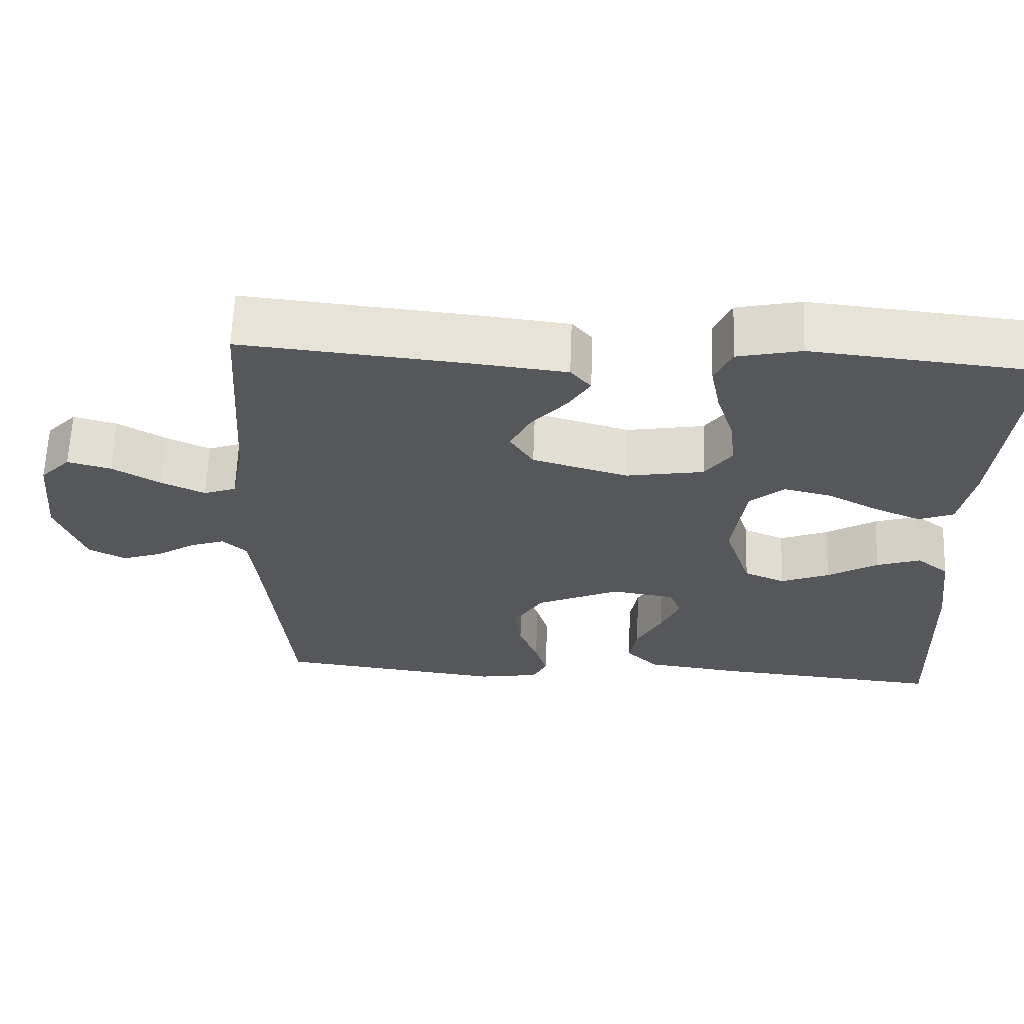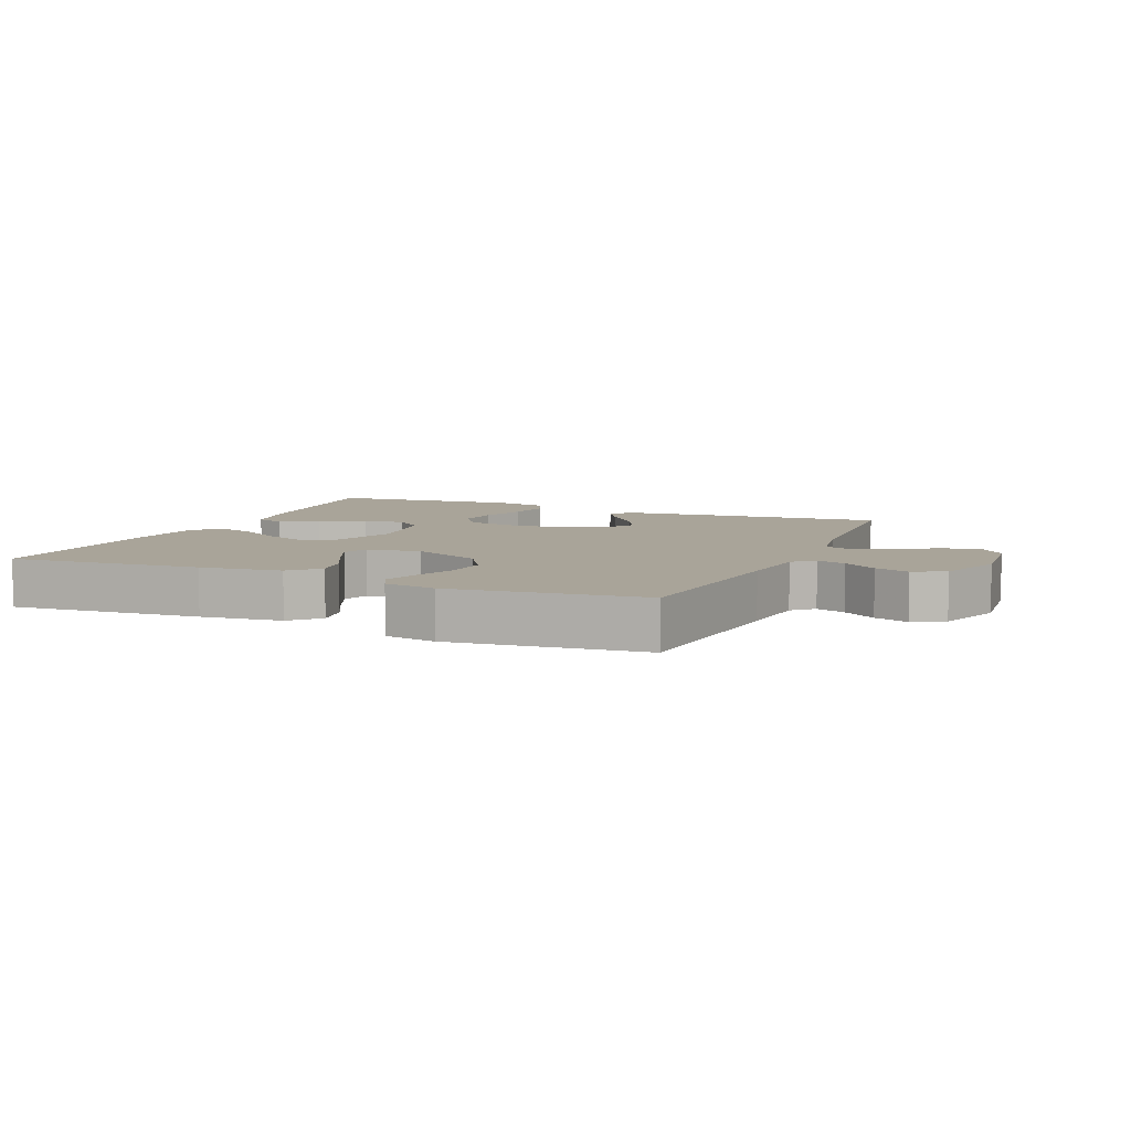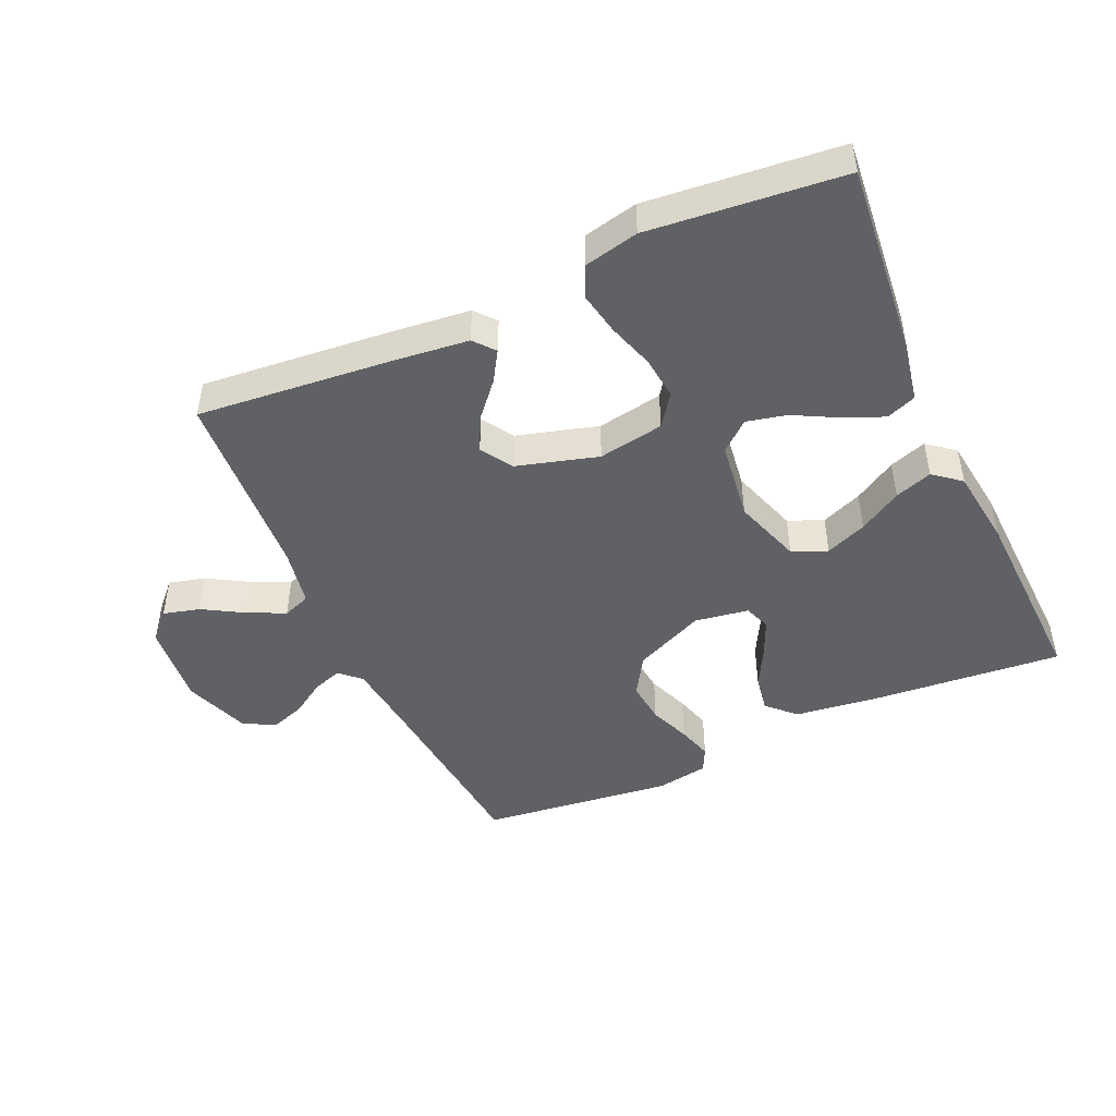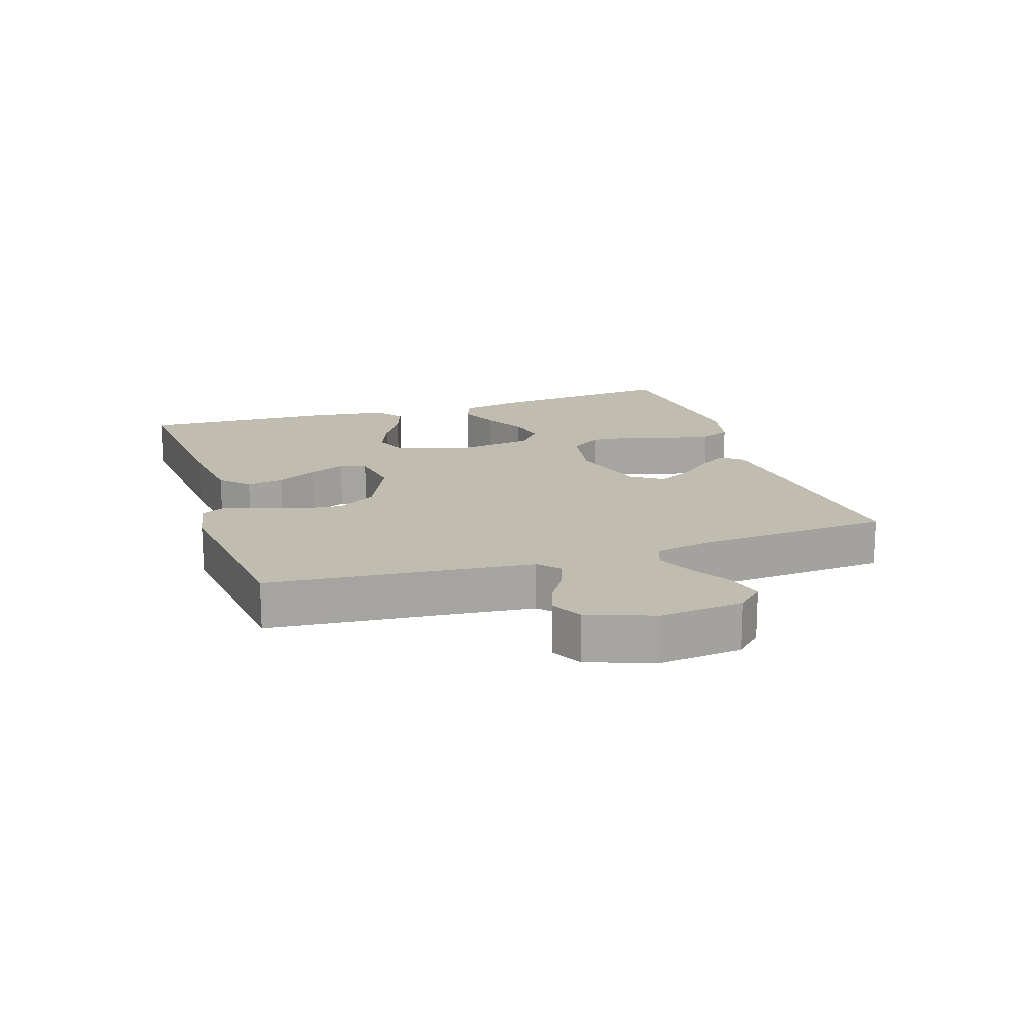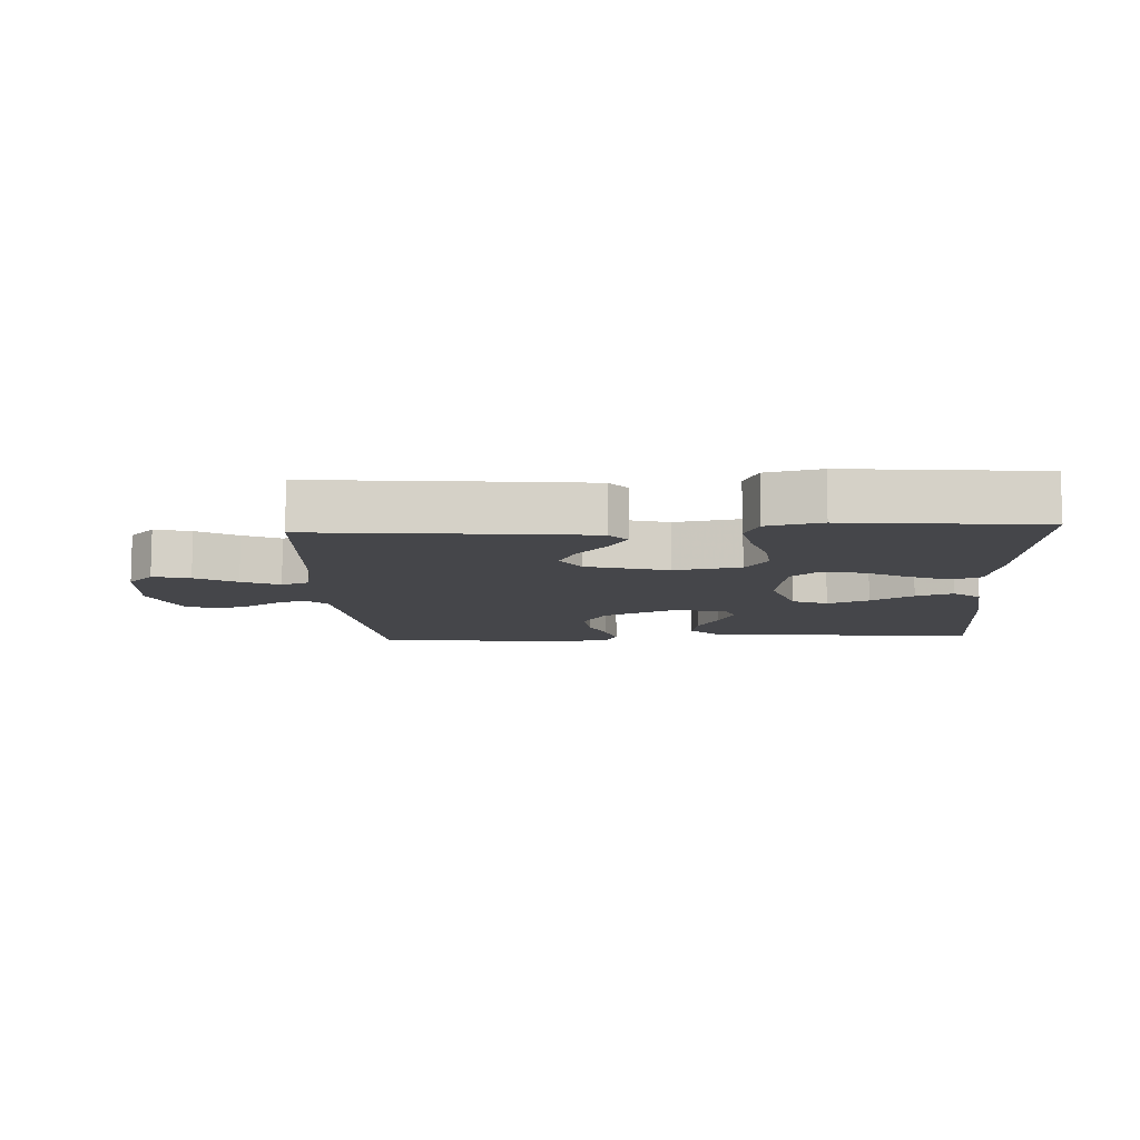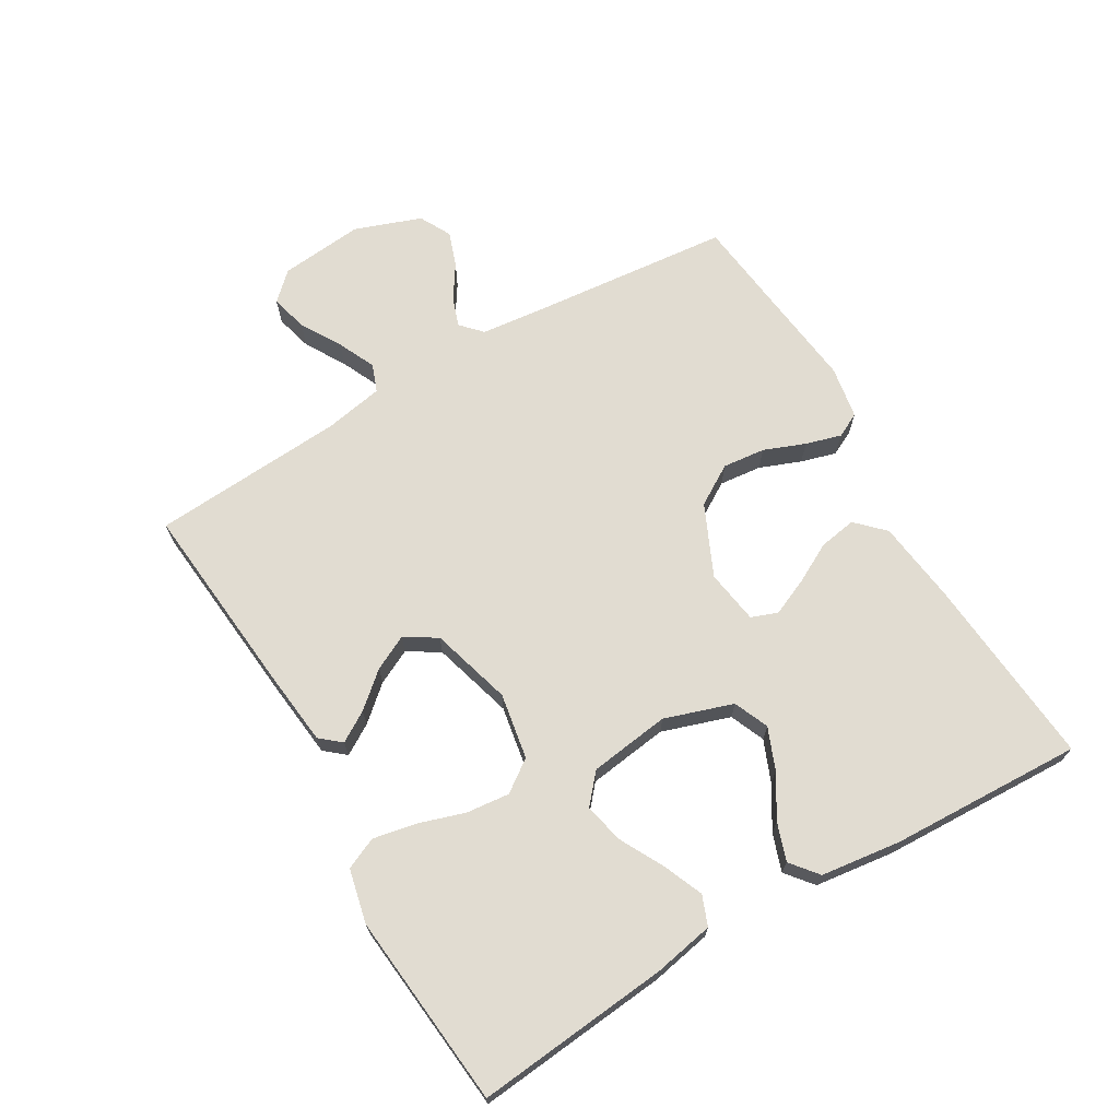
<metadata>
{"format":"obj","ext":"obj","renderer":"f3d","projection":"perspective","resolution":1024,"background":"white","views":[{"elev":63.4,"azim":2.2,"up":"+Z"},{"elev":7.3,"azim":-156.7,"up":"+Y"},{"elev":-46.6,"azim":24.2,"up":"+Y"},{"elev":16.5,"azim":-108.0,"up":"+Y"},{"elev":-9.9,"azim":3.0,"up":"+Y"},{"elev":69.2,"azim":59.6,"up":"+Y"}]}
</metadata>
<code>
v -0.5 0.07 0.5
v -0.2 0.07 0.472
v -0.082 0.07 0.459
v -0.055 0.07 0.427
v -0.084 0.07 0.38
v -0.13 0.07 0.327
v -0.157 0.07 0.273
v -0.126 0.07 0.224
v 0 0.07 0.188
v 0.102 0.07 0.206
v 0.137 0.07 0.255
v 0.13 0.07 0.322
v 0.107 0.07 0.394
v 0.094 0.07 0.461
v 0.116 0.07 0.51
v 0.2 0.07 0.529
v 0.5 0.07 0.5
v 0.471 0.07 0.2
v 0.453 0.07 0.106
v 0.407 0.07 0.088
v 0.345 0.07 0.114
v 0.277 0.07 0.15
v 0.215 0.07 0.164
v 0.17 0.07 0.125
v 0.153 0.07 0
v 0.188 0.07 -0.106
v 0.242 0.07 -0.129
v 0.306 0.07 -0.103
v 0.372 0.07 -0.063
v 0.43 0.07 -0.043
v 0.472 0.07 -0.077
v 0.488 0.07 -0.2
v 0.5 0.07 -0.5
v 0.2 0.07 -0.475
v 0.073 0.07 -0.459
v 0.031 0.07 -0.417
v 0.041 0.07 -0.359
v 0.074 0.07 -0.297
v 0.099 0.07 -0.24
v 0.084 0.07 -0.199
v 0 0.07 -0.186
v -0.11 0.07 -0.236
v -0.148 0.07 -0.298
v -0.141 0.07 -0.364
v -0.116 0.07 -0.428
v -0.1 0.07 -0.483
v -0.119 0.07 -0.521
v -0.2 0.07 -0.535
v -0.5 0.07 -0.5
v -0.529 0.07 -0.2
v -0.541 0.07 -0.09
v -0.573 0.07 -0.06
v -0.619 0.07 -0.076
v -0.671 0.07 -0.11
v -0.725 0.07 -0.129
v -0.774 0.07 -0.103
v -0.811 0.07 0
v -0.798 0.07 0.13
v -0.758 0.07 0.172
v -0.701 0.07 0.157
v -0.638 0.07 0.12
v -0.58 0.07 0.093
v -0.537 0.07 0.109
v -0.52 0.07 0.2
v -0.5 0 0.5
v -0.2 0 0.472
v -0.082 0 0.459
v -0.055 0 0.427
v -0.084 0 0.38
v -0.13 0 0.327
v -0.157 0 0.273
v -0.126 0 0.224
v 0 0 0.188
v 0.102 0 0.206
v 0.137 0 0.255
v 0.13 0 0.322
v 0.107 0 0.394
v 0.094 0 0.461
v 0.116 0 0.51
v 0.2 0 0.529
v 0.5 0 0.5
v 0.471 0 0.2
v 0.453 0 0.106
v 0.407 0 0.088
v 0.345 0 0.114
v 0.277 0 0.15
v 0.215 0 0.164
v 0.17 0 0.125
v 0.153 0 0
v 0.188 0 -0.106
v 0.242 0 -0.129
v 0.306 0 -0.103
v 0.372 0 -0.063
v 0.43 0 -0.043
v 0.472 0 -0.077
v 0.488 0 -0.2
v 0.5 0 -0.5
v 0.2 0 -0.475
v 0.073 0 -0.459
v 0.031 0 -0.417
v 0.041 0 -0.359
v 0.074 0 -0.297
v 0.099 0 -0.24
v 0.084 0 -0.199
v 0 0 -0.186
v -0.11 0 -0.236
v -0.148 0 -0.298
v -0.141 0 -0.364
v -0.116 0 -0.428
v -0.1 0 -0.483
v -0.119 0 -0.521
v -0.2 0 -0.535
v -0.5 0 -0.5
v -0.529 0 -0.2
v -0.541 0 -0.09
v -0.573 0 -0.06
v -0.619 0 -0.076
v -0.671 0 -0.11
v -0.725 0 -0.129
v -0.774 0 -0.103
v -0.811 0 0
v -0.798 0 0.13
v -0.758 0 0.172
v -0.701 0 0.157
v -0.638 0 0.12
v -0.58 0 0.093
v -0.537 0 0.109
v -0.52 0 0.2
f 59 60 61
f 58 59 61
f 57 58 61
f 56 57 61
f 55 56 61
f 54 55 61
f 53 54 61
f 52 53 61 62
f 51 52 62 63
f 48 49 50
f 47 48 50
f 46 47 50
f 45 46 50
f 44 45 50
f 51 63 64
f 50 51 64
f 44 50 64
f 43 44 64
f 36 37 38
f 35 36 38
f 34 35 38
f 33 34 38
f 32 33 38
f 31 32 38
f 30 31 38
f 29 30 38
f 28 29 38
f 27 28 38 39
f 26 27 39 40
f 20 21 22
f 19 20 22
f 18 19 22
f 17 18 22
f 16 17 22
f 15 16 22
f 14 15 22
f 13 14 22
f 12 13 22
f 11 12 22 23
f 10 11 23 24
f 4 5 6
f 3 4 6
f 2 3 6
f 1 2 6
f 64 1 6
f 64 6 7
f 64 7 8
f 43 64 8
f 42 43 8
f 41 42 8 9
f 40 41 9
f 26 40 9
f 25 26 9
f 9 10 24 25
f 125 124 123
f 125 123 122
f 125 122 121
f 125 121 120
f 125 120 119
f 125 119 118
f 125 118 117
f 126 125 117 116
f 127 126 116 115
f 114 113 112
f 114 112 111
f 114 111 110
f 114 110 109
f 114 109 108
f 128 127 115
f 128 115 114
f 128 114 108
f 128 108 107
f 102 101 100
f 102 100 99
f 102 99 98
f 102 98 97
f 102 97 96
f 102 96 95
f 102 95 94
f 102 94 93
f 102 93 92
f 103 102 92 91
f 104 103 91 90
f 86 85 84
f 86 84 83
f 86 83 82
f 86 82 81
f 86 81 80
f 86 80 79
f 86 79 78
f 86 78 77
f 86 77 76
f 87 86 76 75
f 88 87 75 74
f 70 69 68
f 70 68 67
f 70 67 66
f 70 66 65
f 70 65 128
f 71 70 128
f 72 71 128
f 72 128 107
f 72 107 106
f 73 72 106 105
f 73 105 104
f 73 104 90
f 73 90 89
f 89 88 74 73
f 1 65 66 2
f 2 66 67 3
f 3 67 68 4
f 4 68 69 5
f 5 69 70 6
f 6 70 71 7
f 7 71 72 8
f 8 72 73 9
f 9 73 74 10
f 10 74 75 11
f 11 75 76 12
f 12 76 77 13
f 13 77 78 14
f 14 78 79 15
f 15 79 80 16
f 16 80 81 17
f 17 81 82 18
f 18 82 83 19
f 19 83 84 20
f 20 84 85 21
f 21 85 86 22
f 22 86 87 23
f 23 87 88 24
f 24 88 89 25
f 25 89 90 26
f 26 90 91 27
f 27 91 92 28
f 28 92 93 29
f 29 93 94 30
f 30 94 95 31
f 31 95 96 32
f 32 96 97 33
f 33 97 98 34
f 34 98 99 35
f 35 99 100 36
f 36 100 101 37
f 37 101 102 38
f 38 102 103 39
f 39 103 104 40
f 40 104 105 41
f 41 105 106 42
f 42 106 107 43
f 43 107 108 44
f 44 108 109 45
f 45 109 110 46
f 46 110 111 47
f 47 111 112 48
f 48 112 113 49
f 49 113 114 50
f 50 114 115 51
f 51 115 116 52
f 52 116 117 53
f 53 117 118 54
f 54 118 119 55
f 55 119 120 56
f 56 120 121 57
f 57 121 122 58
f 58 122 123 59
f 59 123 124 60
f 60 124 125 61
f 61 125 126 62
f 62 126 127 63
f 63 127 128 64
f 64 128 65 1

</code>
